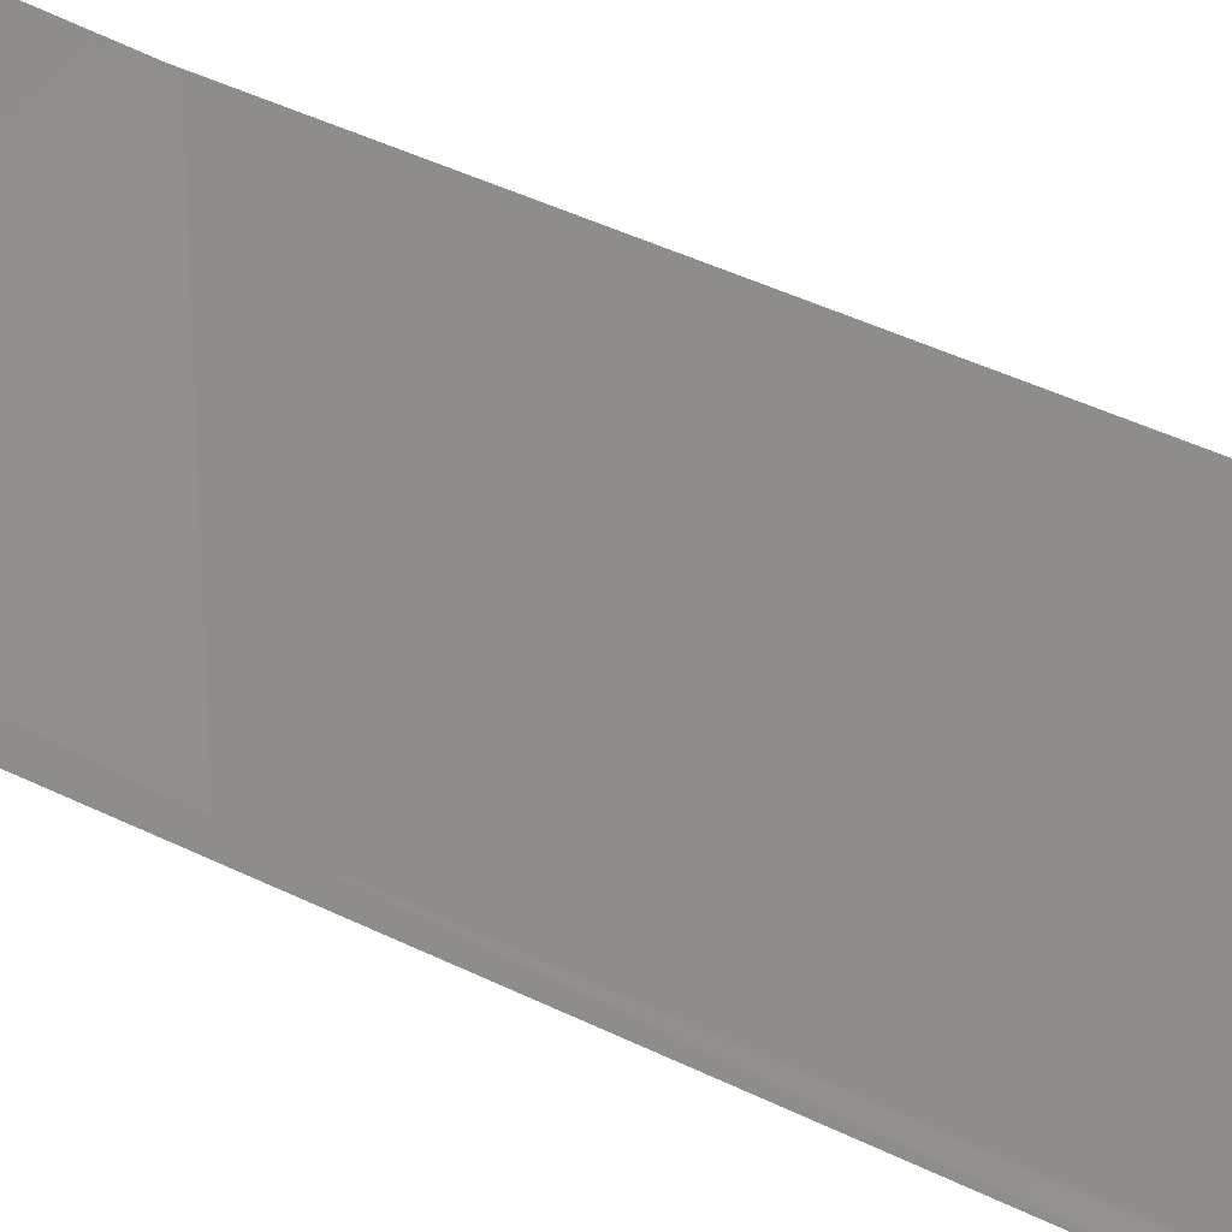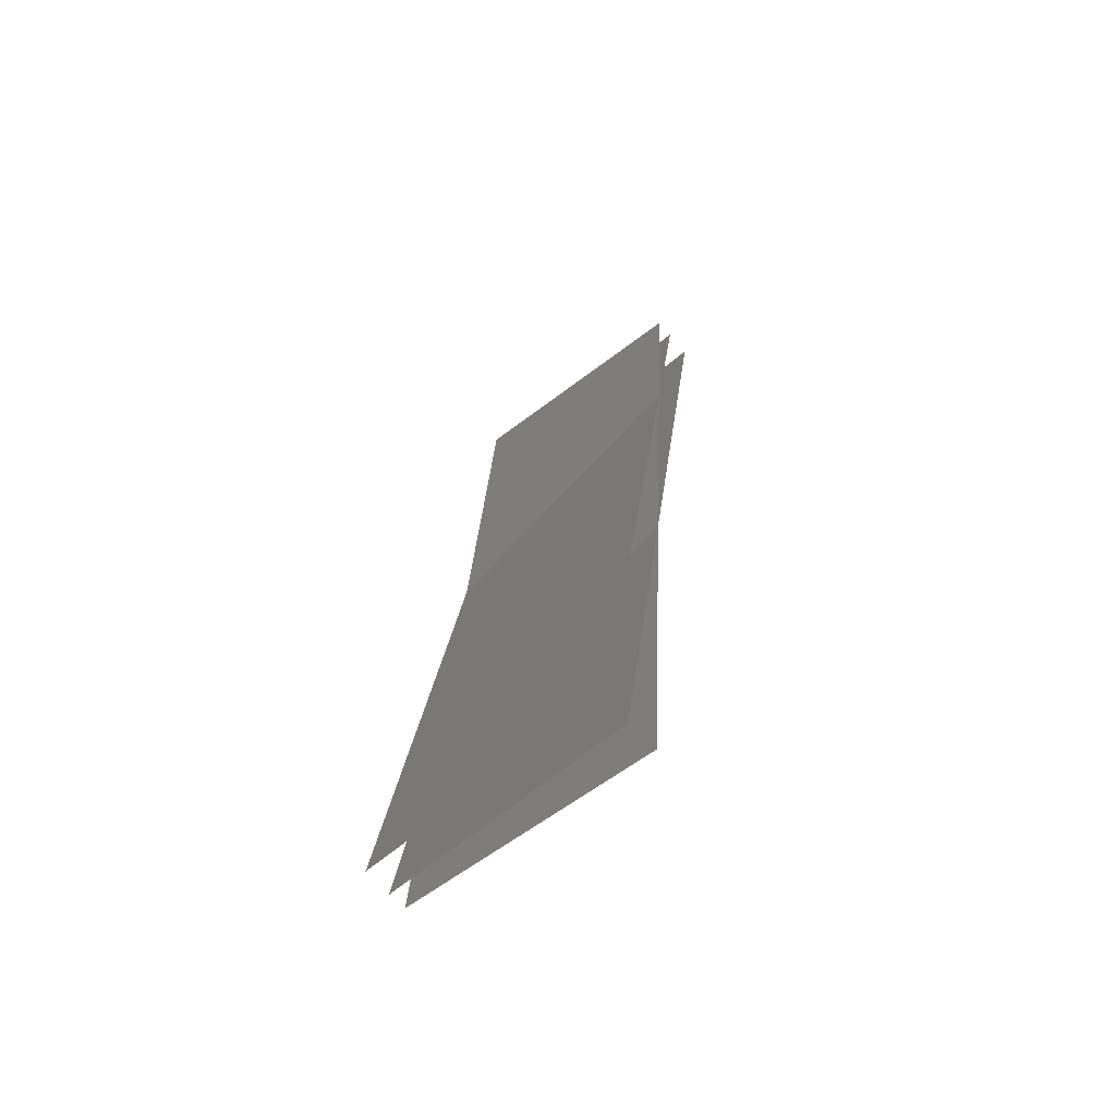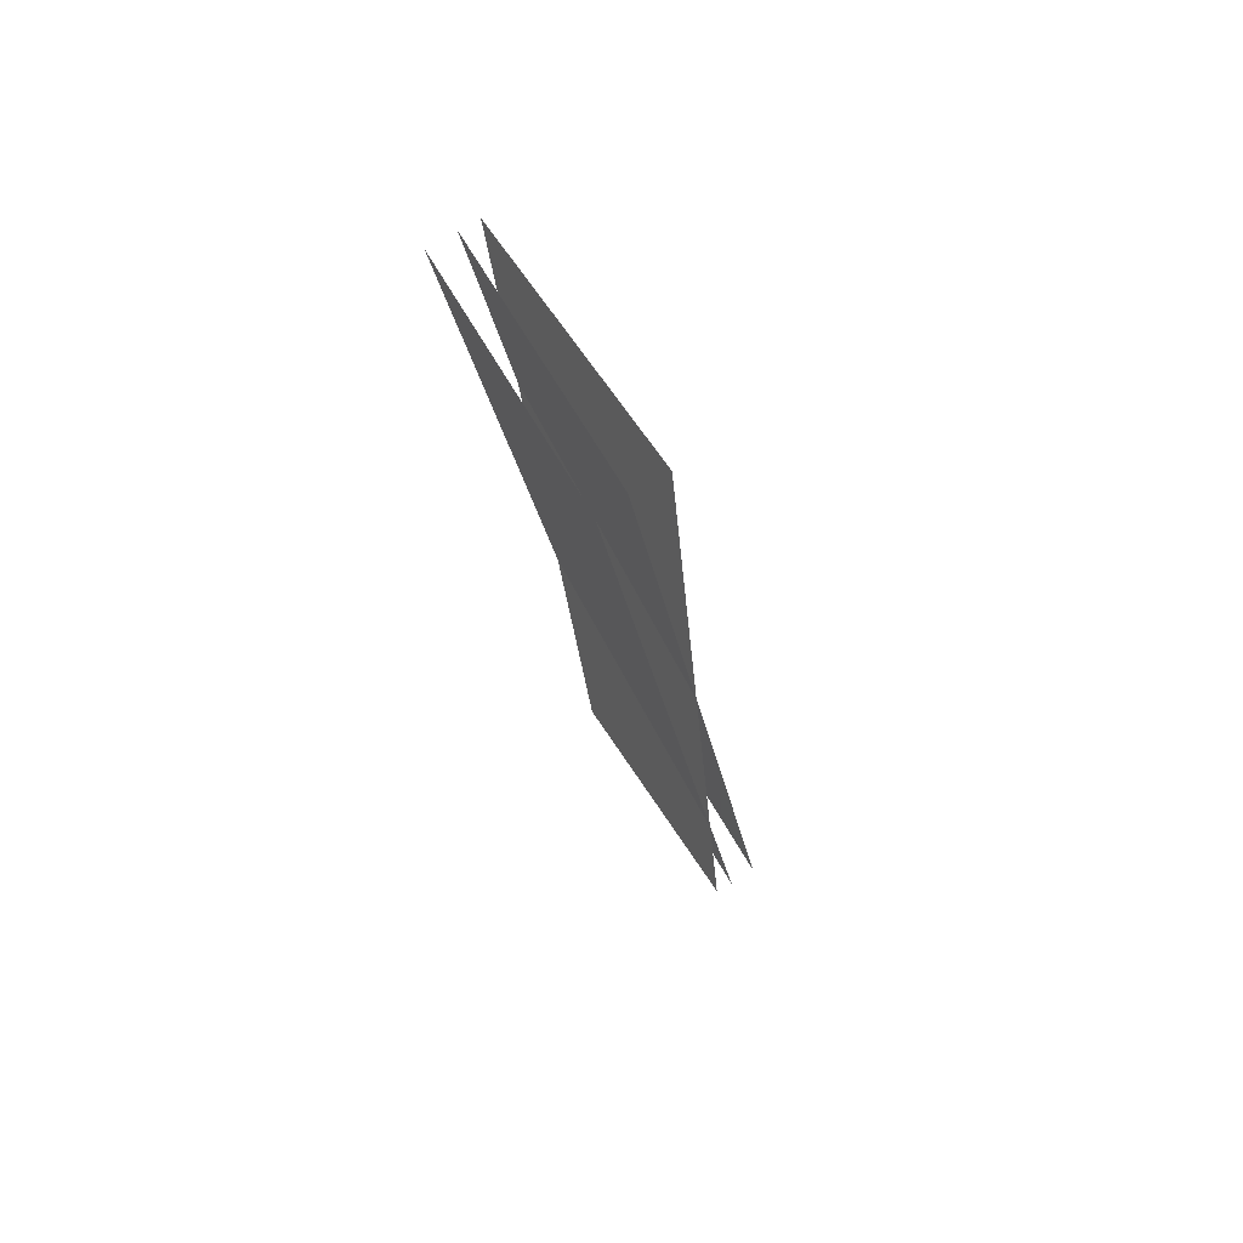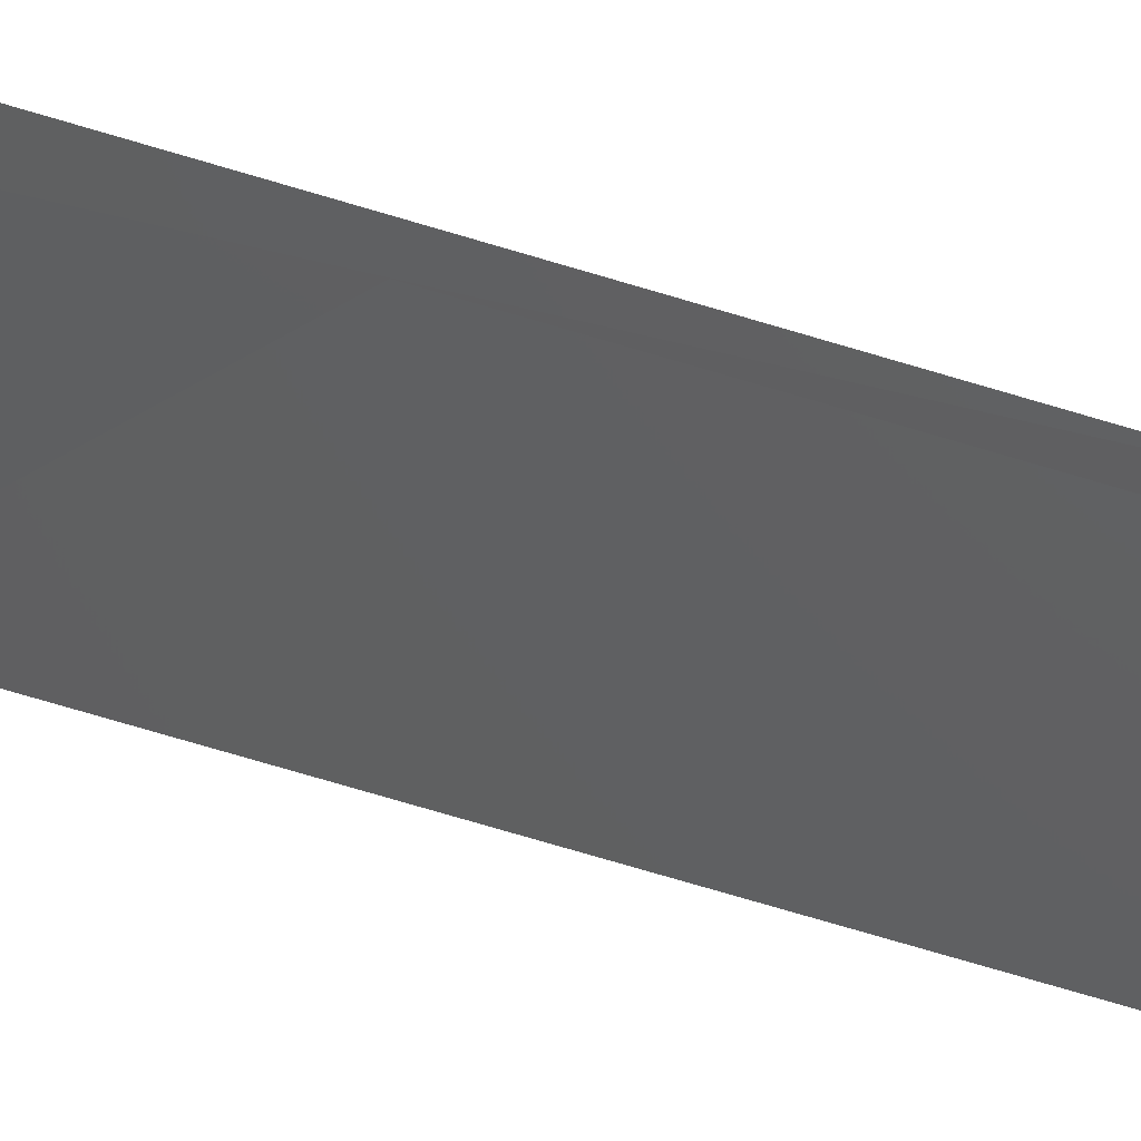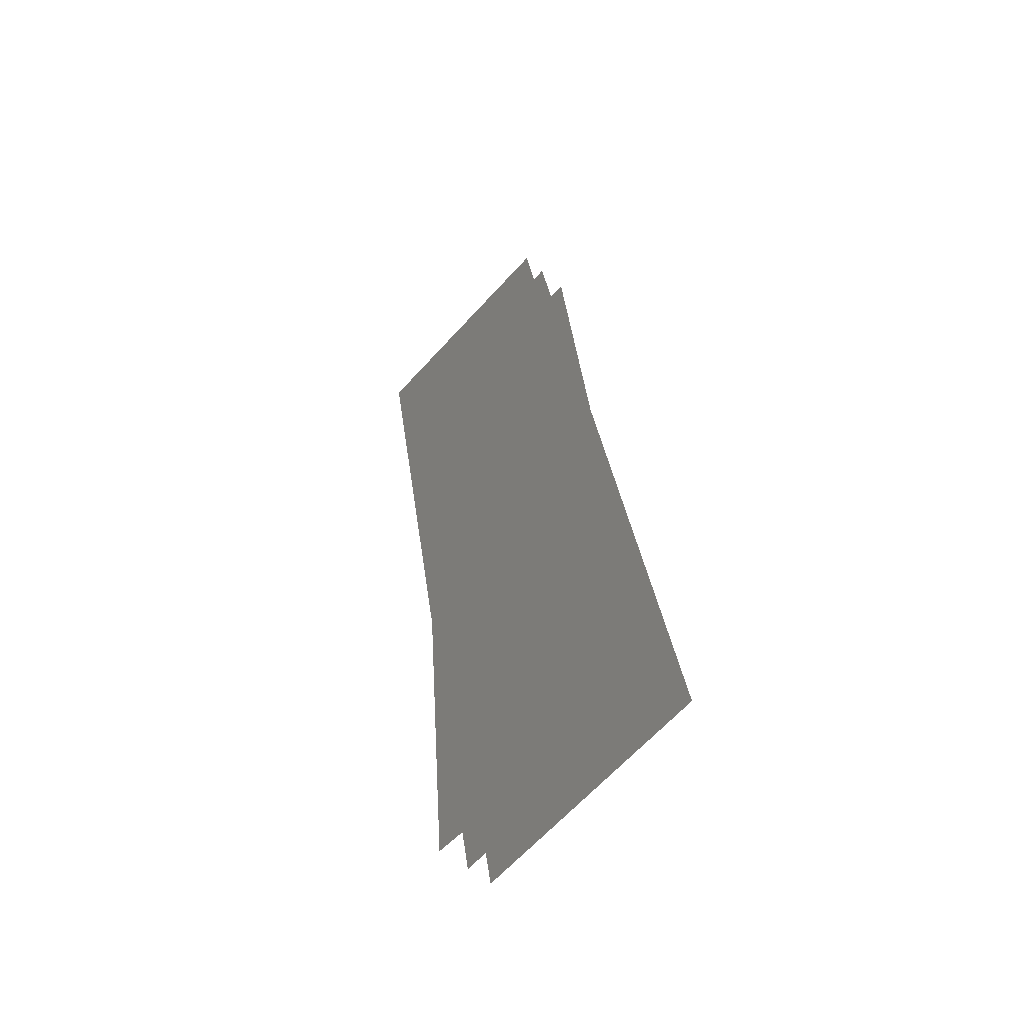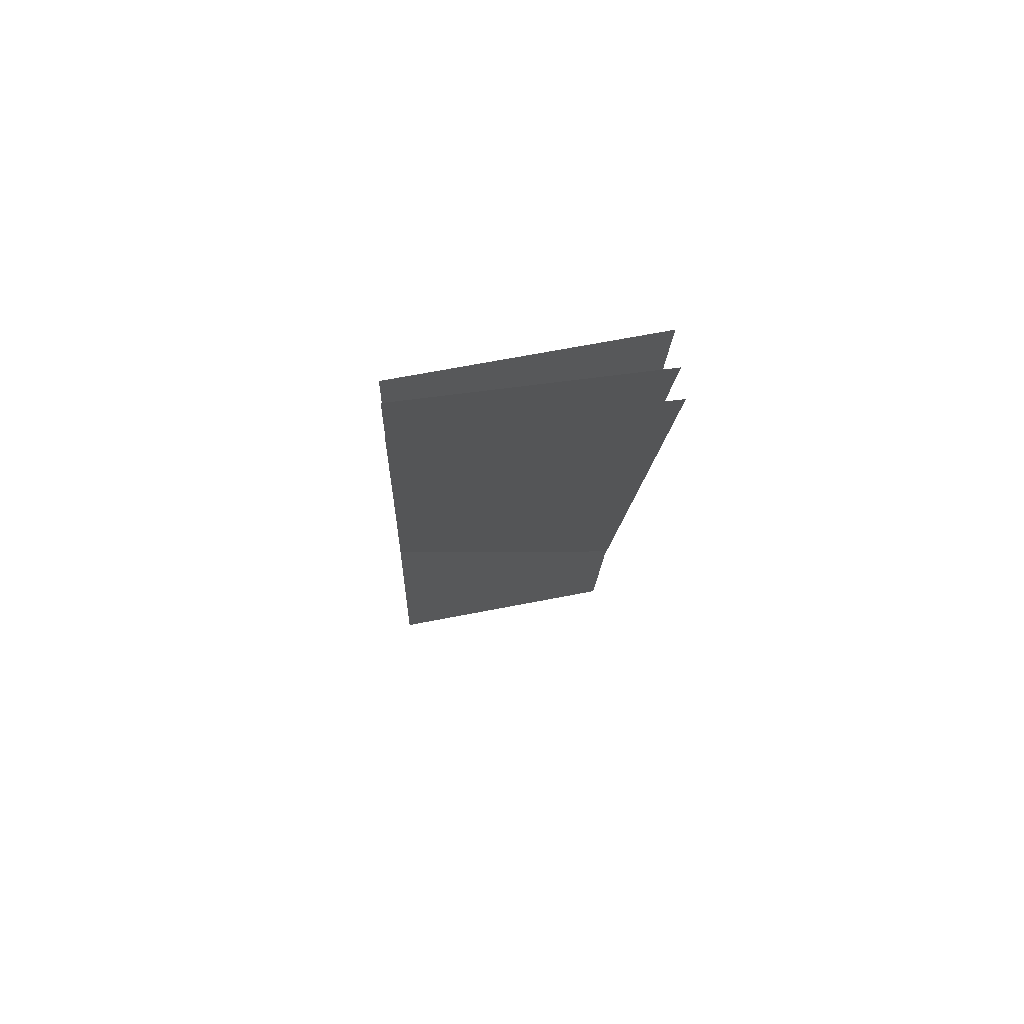
<metadata>
{"format":"stl","ext":"stl","renderer":"f3d","projection":"perspective","resolution":1024,"background":"white","views":[{"elev":59.0,"azim":121.4,"up":"+Y"},{"elev":-58.8,"azim":-138.2,"up":"+Z"},{"elev":62.3,"azim":60.9,"up":"+Z"},{"elev":-40.5,"azim":-102.0,"up":"+Y"},{"elev":-67.4,"azim":47.5,"up":"+Z"},{"elev":69.1,"azim":-7.7,"up":"+Z"}]}
</metadata>
<code>
# stl→obj: 12 verts, 12 faces
v -396.5 -524 1312
v 62.05 -496.2 1306
v 90.52 -655 3037
v -368 -682.7 3042
v -369.5 -717.3 3037
v 89.48 -716.2 3031
v 64.53 -415.1 1319
v -394.4 -416.2 1326
v -369.5 -766.5 3029
v 89.48 -765.4 3022
v 64.53 -464.3 1311
v -394.4 -465.5 1317
f 1 2 3
f 2 1 3
f 1 4 3
f 4 1 3
f 5 6 7
f 6 5 7
f 5 8 7
f 8 5 7
f 9 10 11
f 10 9 11
f 9 12 11
f 12 9 11

</code>
